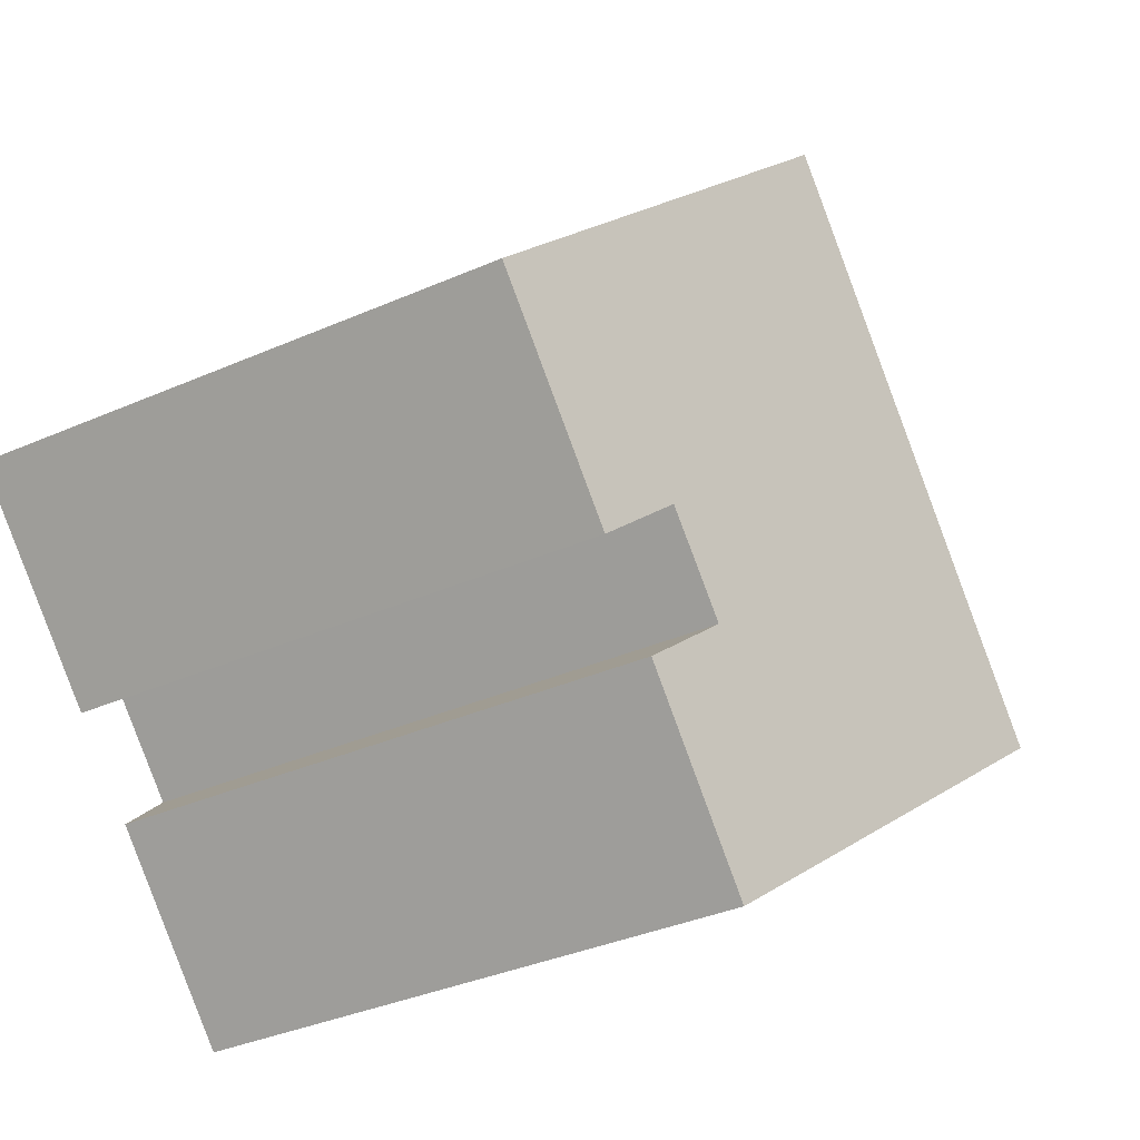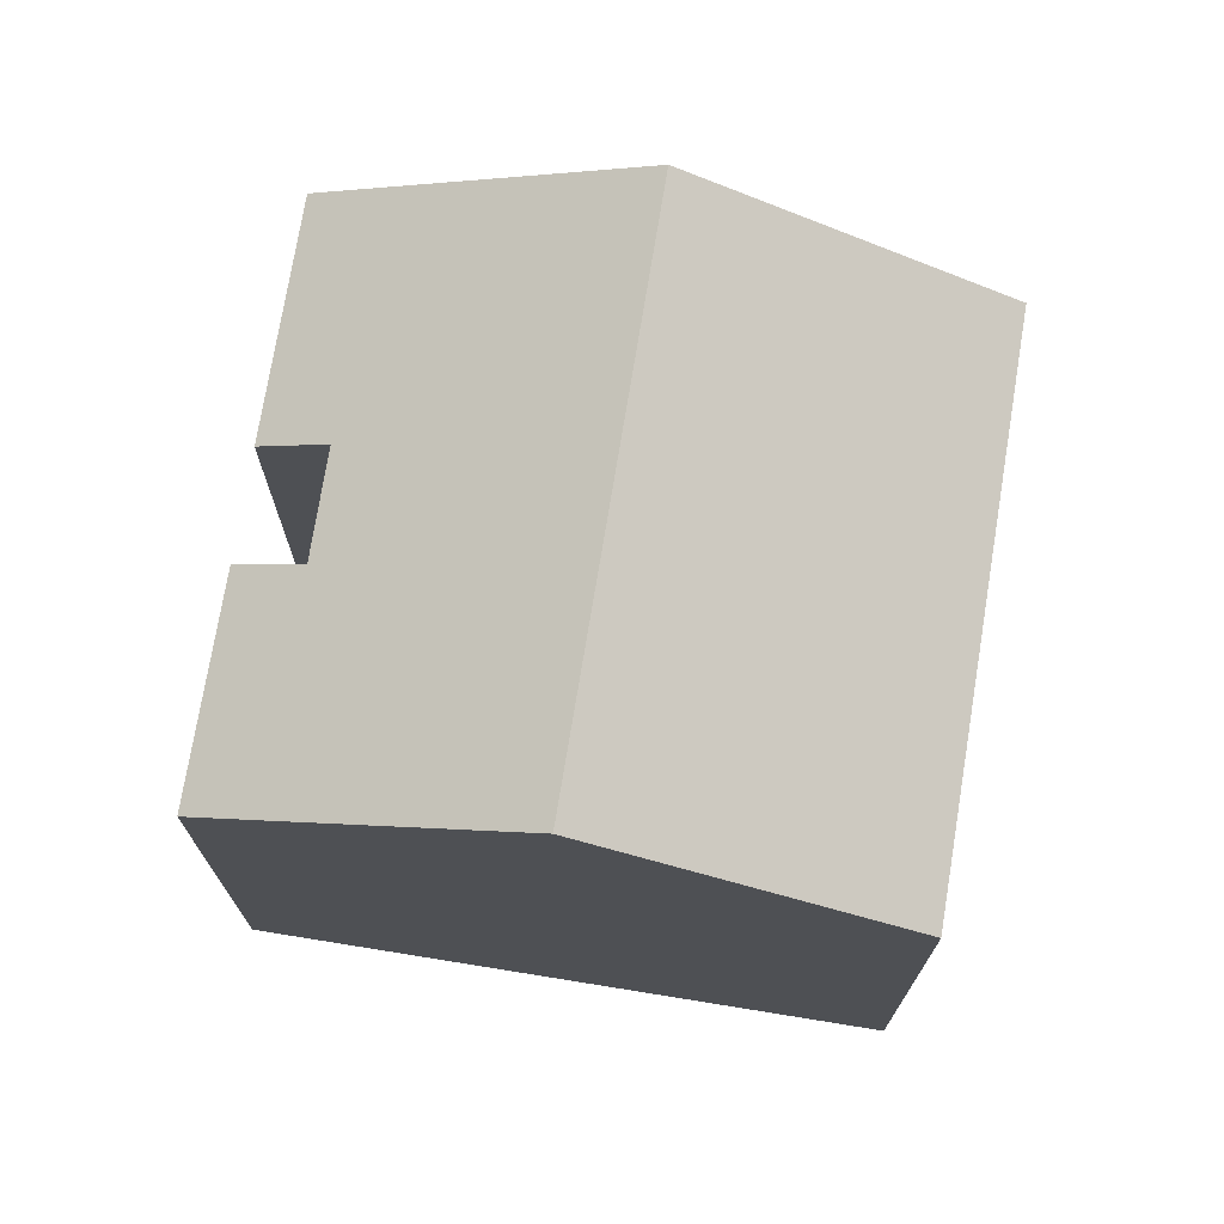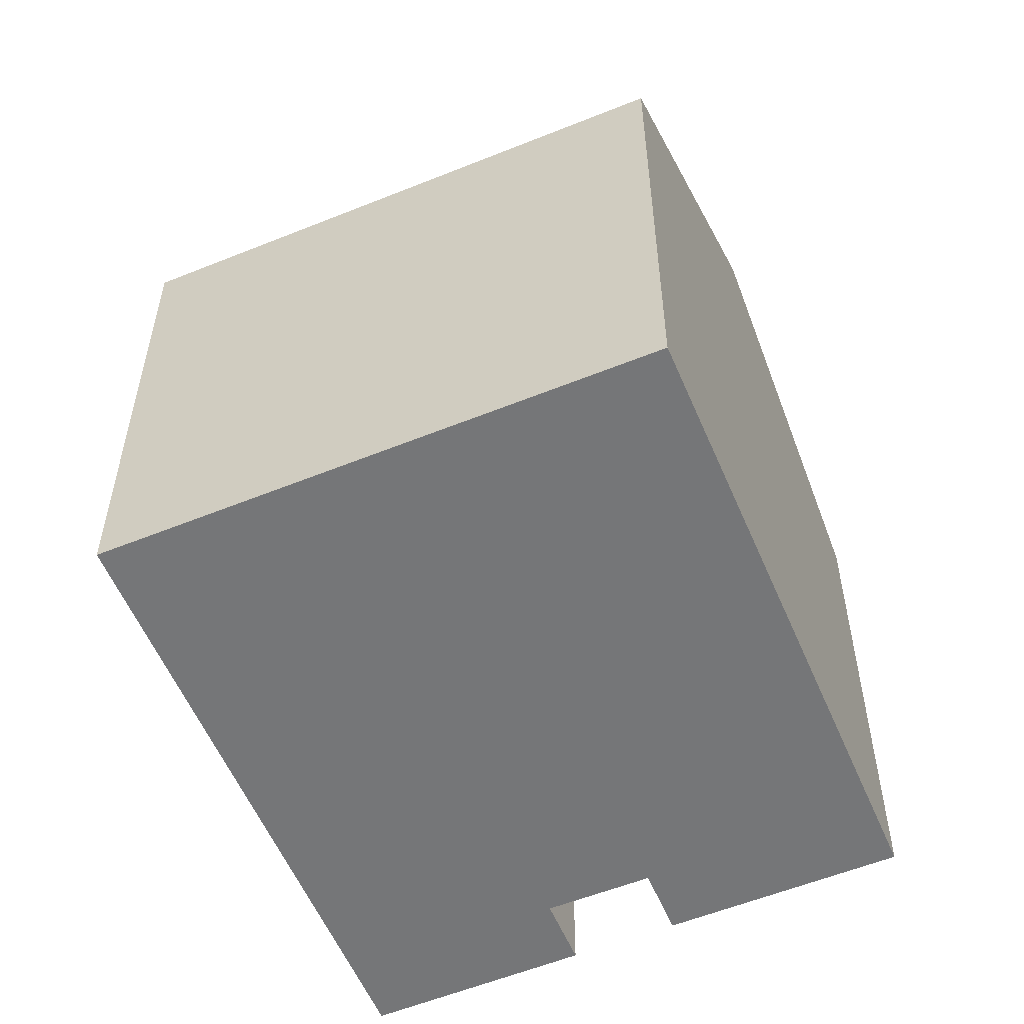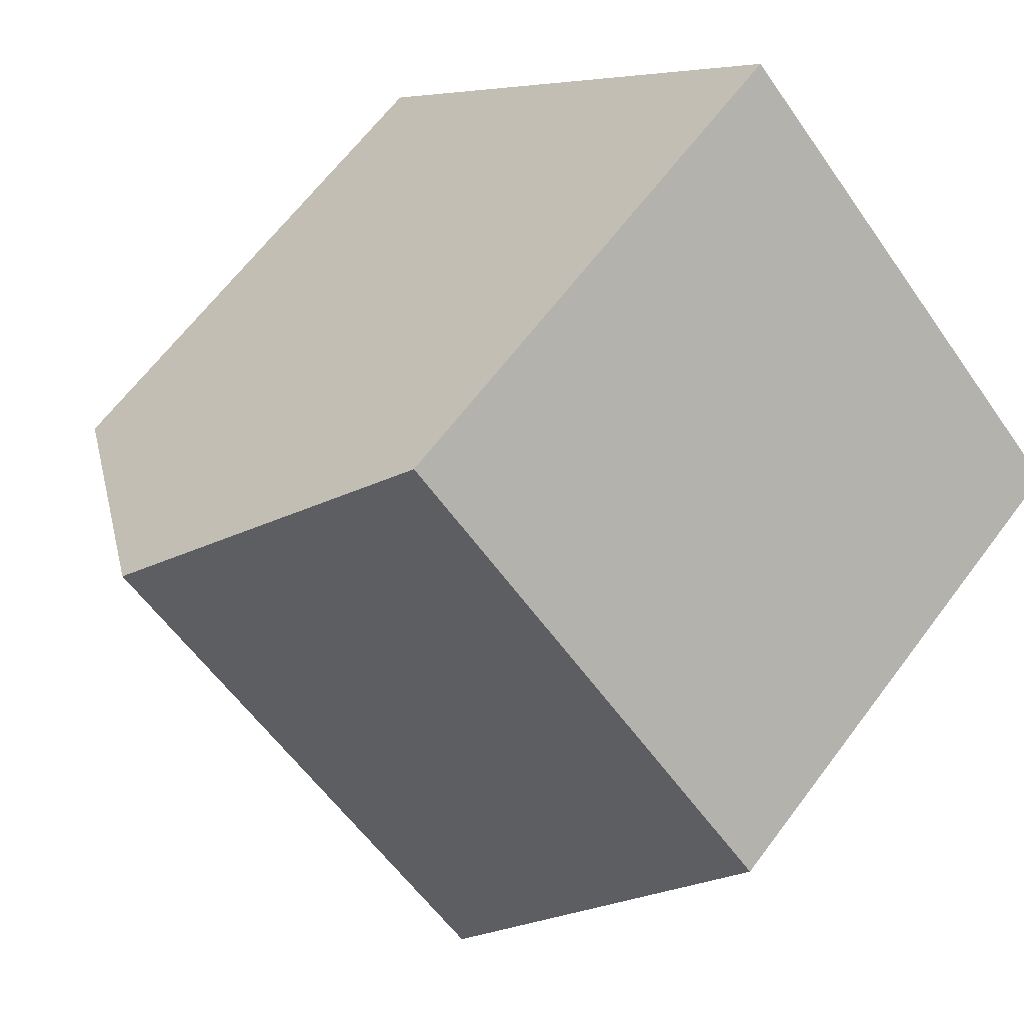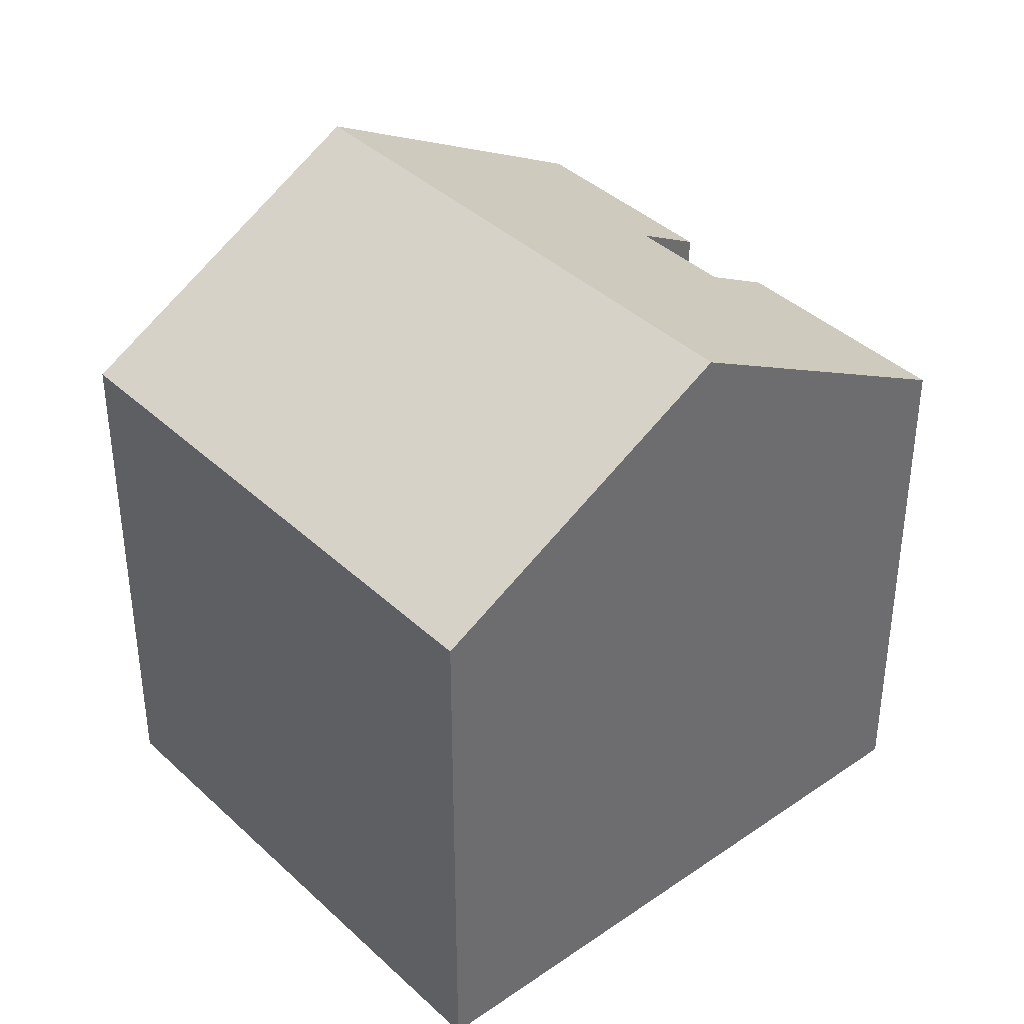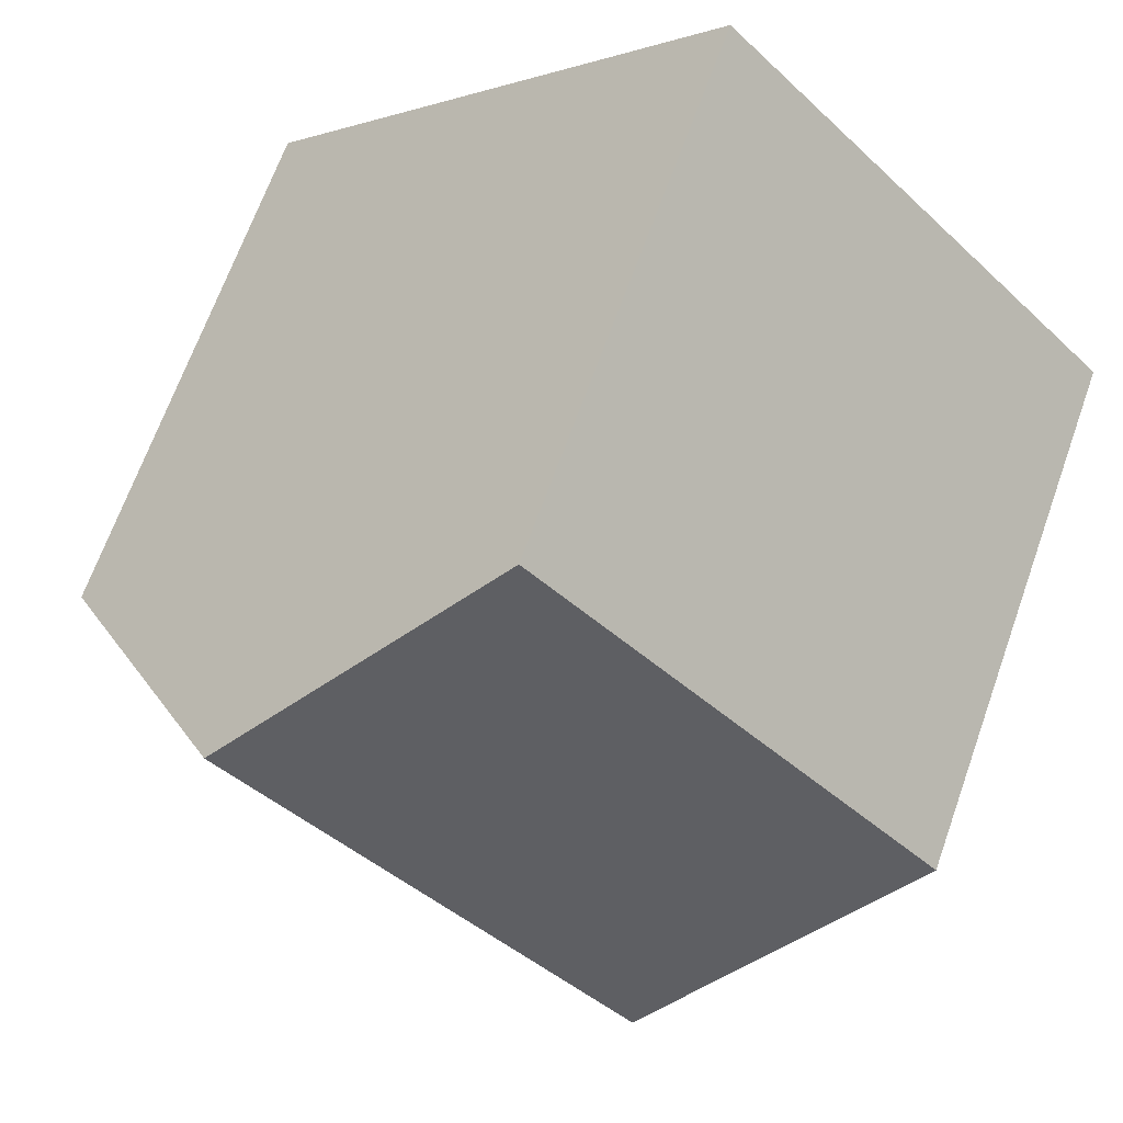
<metadata>
{"format":"obj","ext":"obj","renderer":"f3d","projection":"perspective","resolution":1024,"background":"white","views":[{"elev":-36.0,"azim":119.9,"up":"+Z"},{"elev":73.9,"azim":-126.1,"up":"+Y"},{"elev":-56.8,"azim":-22.5,"up":"+Y"},{"elev":64.4,"azim":-143.2,"up":"+Z"},{"elev":39.2,"azim":3.7,"up":"+Y"},{"elev":67.3,"azim":-160.4,"up":"+Z"}]}
</metadata>
<code>
v  3.231 10.1 -3.201
v  8.669 7.643 -4.149
v  6.461 7.638 -6.401
v  7.958 8.185 -3.446
v  9.038 8.181 -2.362
v  8.901 10.1 2.551
v  12.14 7.638 -0.639
v  9.749 7.639 -3.065
v  0 7.638 4.677e-16
v  5.662 7.639 5.74
v  8.669 2.541e-16 -4.149
v  6.461 3.919e-16 -6.401
v  9.749 1.877e-16 -3.065
v  12.14 3.913e-17 -0.639
v  7.958 2.11e-16 -3.446
v  9.038 1.446e-16 -2.362
v  0 0 0
v  3.231 1.96e-16 -3.201
v  5.662 -3.515e-16 5.74
v  8.901 -1.562e-16 2.551
g defaultobject
f 1 2 3
f 2 1 4
f 4 1 5
f 5 1 6
f 5 6 7
f 7 8 5
f 9 6 1
f 6 9 10
f 11 3 2
f 3 11 12
f 7 13 8
f 13 7 14
f 5 15 4
f 15 5 16
f 12 1 3
f 1 12 9
f 9 12 17
f 17 12 18
f 8 16 5
f 16 8 13
f 9 19 10
f 19 9 17
f 19 6 10
f 6 19 7
f 7 19 14
f 14 19 20
f 15 2 4
f 2 15 11
f 11 15 12
f 18 19 17
f 19 18 12
f 19 12 20
f 20 12 15
f 20 15 16
f 20 16 14
f 14 16 13

</code>
